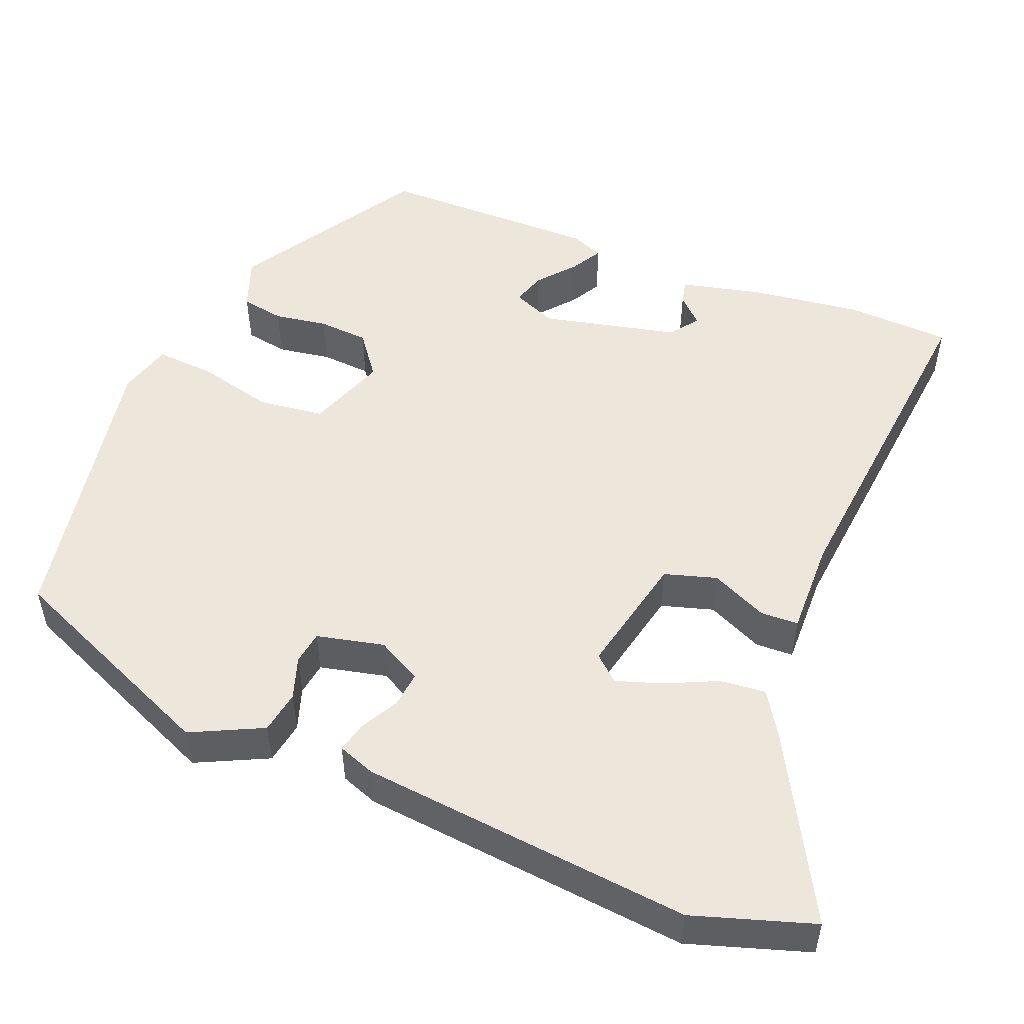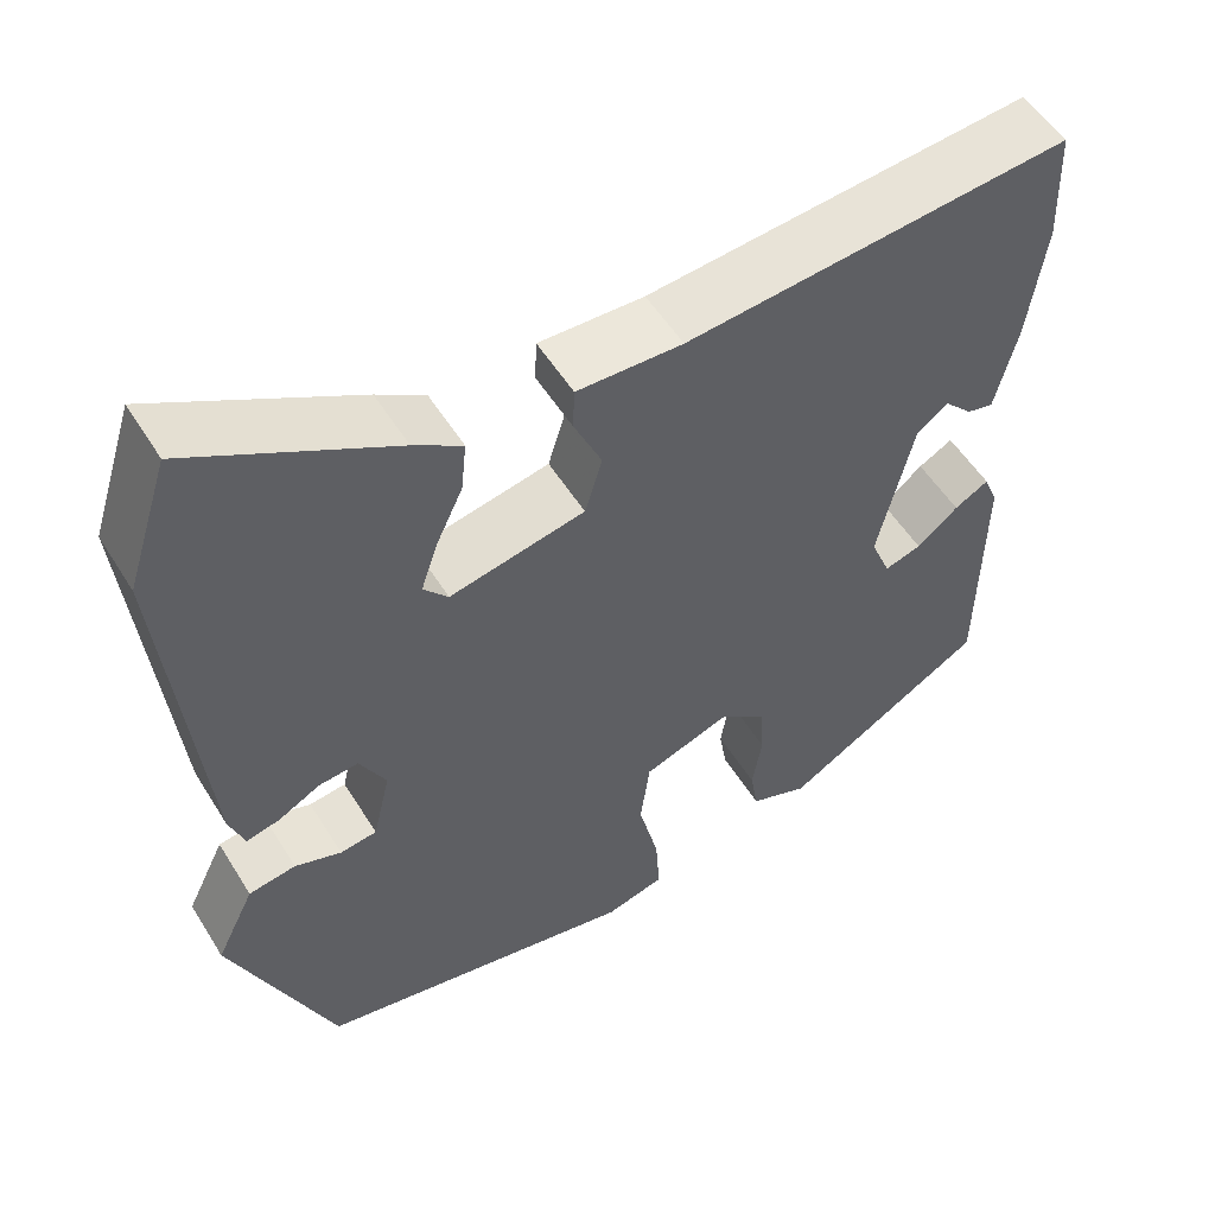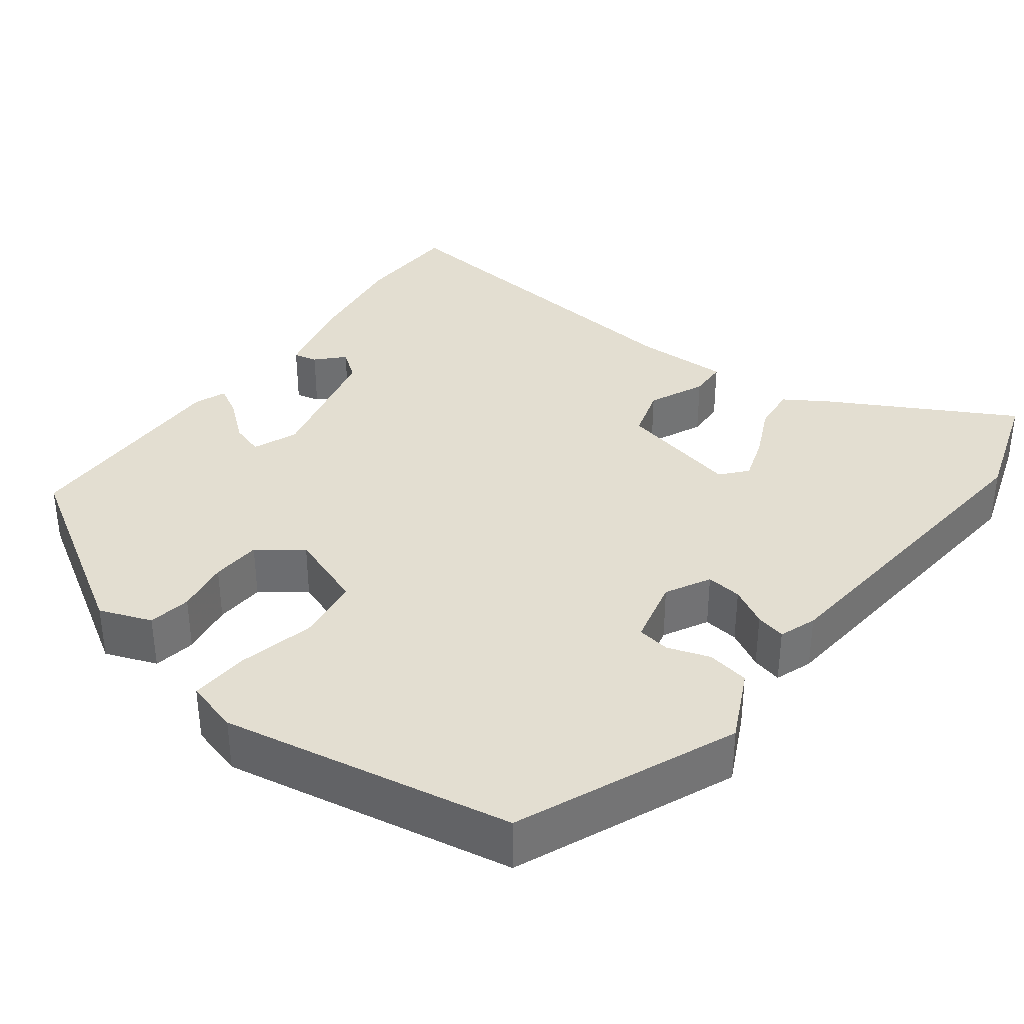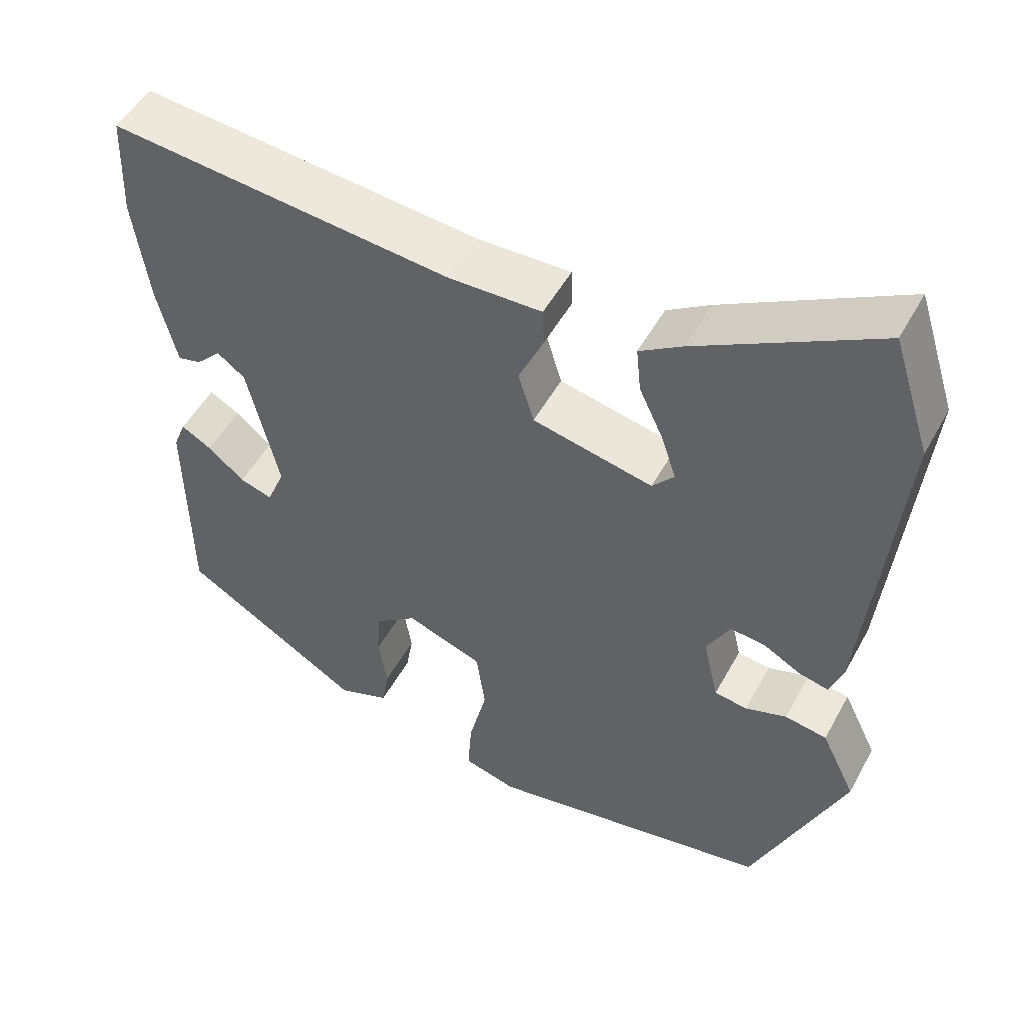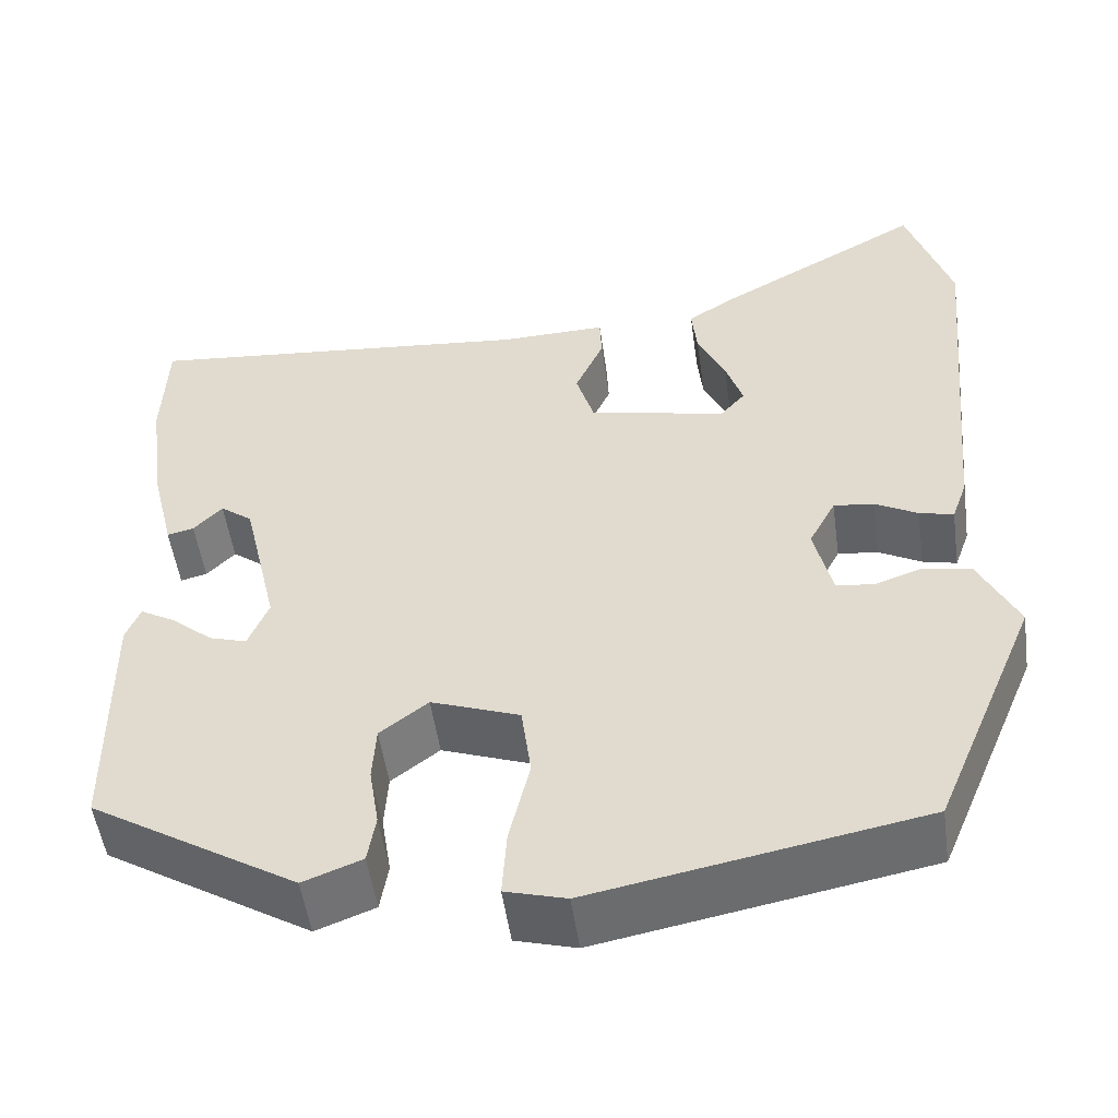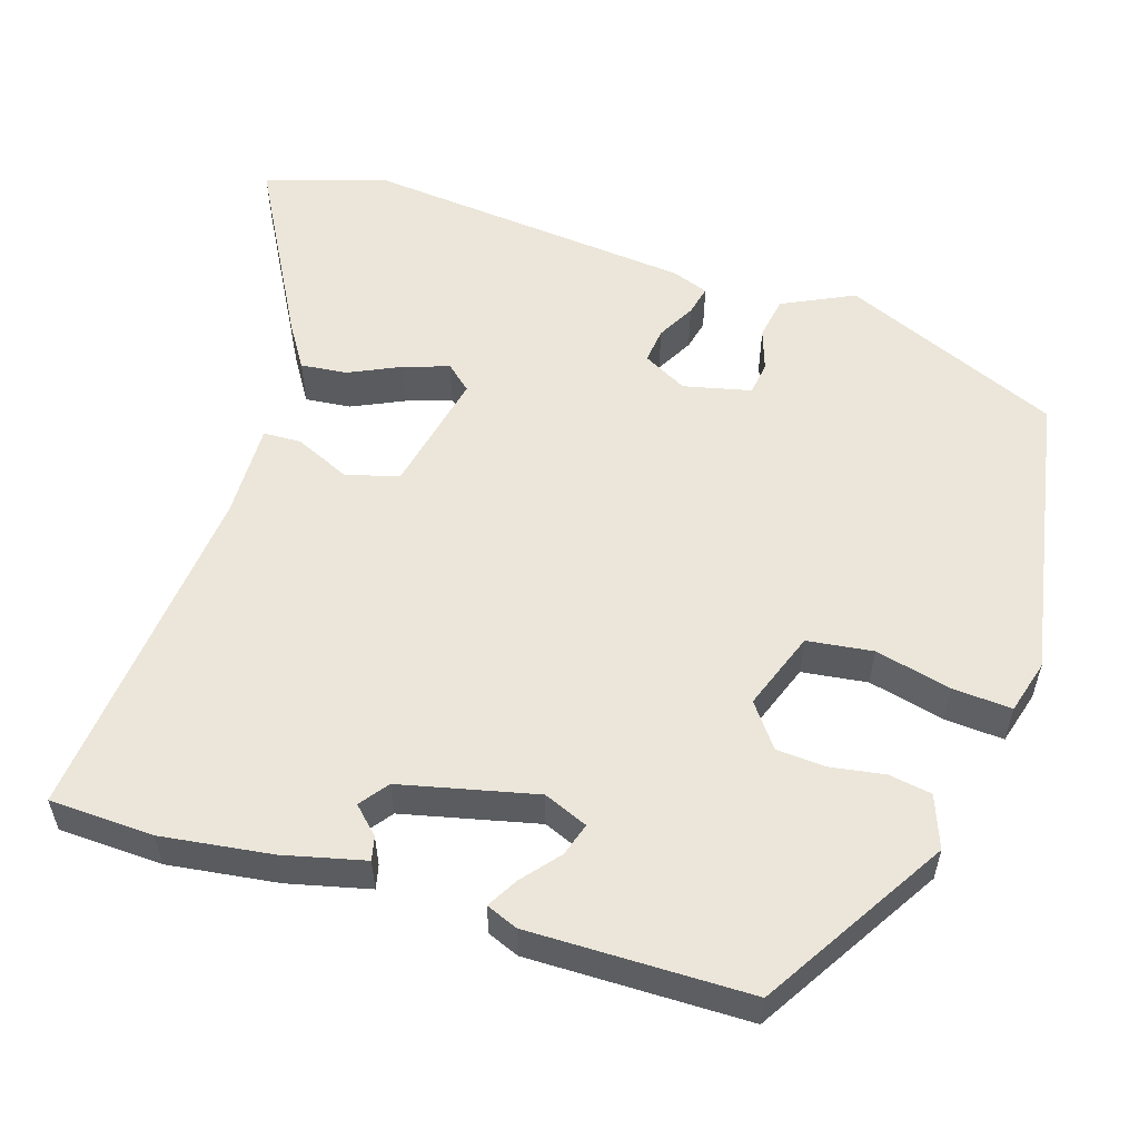
<metadata>
{"format":"obj","ext":"obj","renderer":"f3d","projection":"perspective","resolution":1024,"background":"white","views":[{"elev":51.3,"azim":-67.8,"up":"+Y"},{"elev":53.8,"azim":-31.2,"up":"+Z"},{"elev":36.0,"azim":-142.9,"up":"+Y"},{"elev":50.7,"azim":-152.0,"up":"+Z"},{"elev":-51.6,"azim":-172.0,"up":"+Z"},{"elev":55.8,"azim":107.7,"up":"+Y"}]}
</metadata>
<code>
v 0.487 0.07 -0.322
v 0.255 0.07 -0.463
v 0.189 0.07 -0.438
v 0.18 0.07 -0.384
v 0.191 0.07 -0.316
v 0.187 0.07 -0.253
v 0.133 0.07 -0.212
v 0.034 0.07 -0.248
v 0.023 0.07 -0.331
v 0.046 0.07 -0.427
v 0.051 0.07 -0.502
v -0.017 0.07 -0.521
v -0.385 0.07 -0.453
v -0.502 0.07 -0.177
v -0.458 0.07 -0.087
v -0.404 0.07 -0.078
v -0.351 0.07 -0.096
v -0.309 0.07 -0.09
v -0.289 0.07 -0.005
v -0.319 0.07 0.051
v -0.364 0.07 0.046
v -0.412 0.07 0.02
v -0.45 0.07 0.011
v -0.467 0.07 0.058
v -0.507 0.07 0.477
v -0.458 0.07 0.628
v -0.229 0.07 0.502
v -0.174 0.07 0.467
v -0.18 0.07 0.409
v -0.211 0.07 0.343
v -0.23 0.07 0.286
v -0.202 0.07 0.254
v -0.048 0.07 0.287
v -0.028 0.07 0.353
v -0.06 0.07 0.424
v -0.058 0.07 0.472
v 0.062 0.07 0.469
v 0.5 0.07 0.511
v 0.505 0.07 0.379
v 0.486 0.07 0.24
v 0.461 0.07 0.137
v 0.431 0.07 0.144
v 0.399 0.07 0.177
v 0.363 0.07 0.15
v 0.323 0.07 -0.021
v 0.346 0.07 -0.077
v 0.388 0.07 -0.064
v 0.435 0.07 -0.025
v 0.474 0.07 -0.003
v 0.49 0.07 -0.043
v 0.487 0 -0.322
v 0.255 0 -0.463
v 0.189 0 -0.438
v 0.18 0 -0.384
v 0.191 0 -0.316
v 0.187 0 -0.253
v 0.133 0 -0.212
v 0.034 0 -0.248
v 0.023 0 -0.331
v 0.046 0 -0.427
v 0.051 0 -0.502
v -0.017 0 -0.521
v -0.385 0 -0.453
v -0.502 0 -0.177
v -0.458 0 -0.087
v -0.404 0 -0.078
v -0.351 0 -0.096
v -0.309 0 -0.09
v -0.289 0 -0.005
v -0.319 0 0.051
v -0.364 0 0.046
v -0.412 0 0.02
v -0.45 0 0.011
v -0.467 0 0.058
v -0.507 0 0.477
v -0.458 0 0.628
v -0.229 0 0.502
v -0.174 0 0.467
v -0.18 0 0.409
v -0.211 0 0.343
v -0.23 0 0.286
v -0.202 0 0.254
v -0.048 0 0.287
v -0.028 0 0.353
v -0.06 0 0.424
v -0.058 0 0.472
v 0.062 0 0.469
v 0.5 0 0.511
v 0.505 0 0.379
v 0.486 0 0.24
v 0.461 0 0.137
v 0.431 0 0.144
v 0.399 0 0.177
v 0.363 0 0.15
v 0.323 0 -0.021
v 0.346 0 -0.077
v 0.388 0 -0.064
v 0.435 0 -0.025
v 0.474 0 -0.003
v 0.49 0 -0.043
f 47 48 49 50
f 46 47 50 1
f 40 41 42 43
f 38 39 40 43
f 37 38 43 44
f 34 35 36 37
f 33 34 37 44
f 32 33 44 45
f 27 28 29 30
f 27 30 31
f 26 27 31
f 25 26 31
f 24 25 31 32
f 21 22 23 24
f 20 21 24 32
f 14 15 16 17
f 14 17 18
f 13 14 18
f 12 13 18 19
f 9 10 11 12
f 8 9 12 19
f 2 3 4 5
f 46 1 2 5
f 46 5 6
f 45 46 6 7
f 19 20 32 45
f 7 8 19 45
f 100 99 98 97
f 51 100 97 96
f 93 92 91 90
f 93 90 89 88
f 94 93 88 87
f 87 86 85 84
f 94 87 84 83
f 95 94 83 82
f 80 79 78 77
f 81 80 77
f 81 77 76
f 81 76 75
f 82 81 75 74
f 74 73 72 71
f 82 74 71 70
f 67 66 65 64
f 68 67 64
f 68 64 63
f 69 68 63 62
f 62 61 60 59
f 69 62 59 58
f 55 54 53 52
f 55 52 51 96
f 56 55 96
f 57 56 96 95
f 95 82 70 69
f 95 69 58 57
f 1 51 52 2
f 2 52 53 3
f 3 53 54 4
f 4 54 55 5
f 5 55 56 6
f 6 56 57 7
f 7 57 58 8
f 8 58 59 9
f 9 59 60 10
f 10 60 61 11
f 11 61 62 12
f 12 62 63 13
f 13 63 64 14
f 14 64 65 15
f 15 65 66 16
f 16 66 67 17
f 17 67 68 18
f 18 68 69 19
f 19 69 70 20
f 20 70 71 21
f 21 71 72 22
f 22 72 73 23
f 23 73 74 24
f 24 74 75 25
f 25 75 76 26
f 26 76 77 27
f 27 77 78 28
f 28 78 79 29
f 29 79 80 30
f 30 80 81 31
f 31 81 82 32
f 32 82 83 33
f 33 83 84 34
f 34 84 85 35
f 35 85 86 36
f 36 86 87 37
f 37 87 88 38
f 38 88 89 39
f 39 89 90 40
f 40 90 91 41
f 41 91 92 42
f 42 92 93 43
f 43 93 94 44
f 44 94 95 45
f 45 95 96 46
f 46 96 97 47
f 47 97 98 48
f 48 98 99 49
f 49 99 100 50
f 50 100 51 1

</code>
